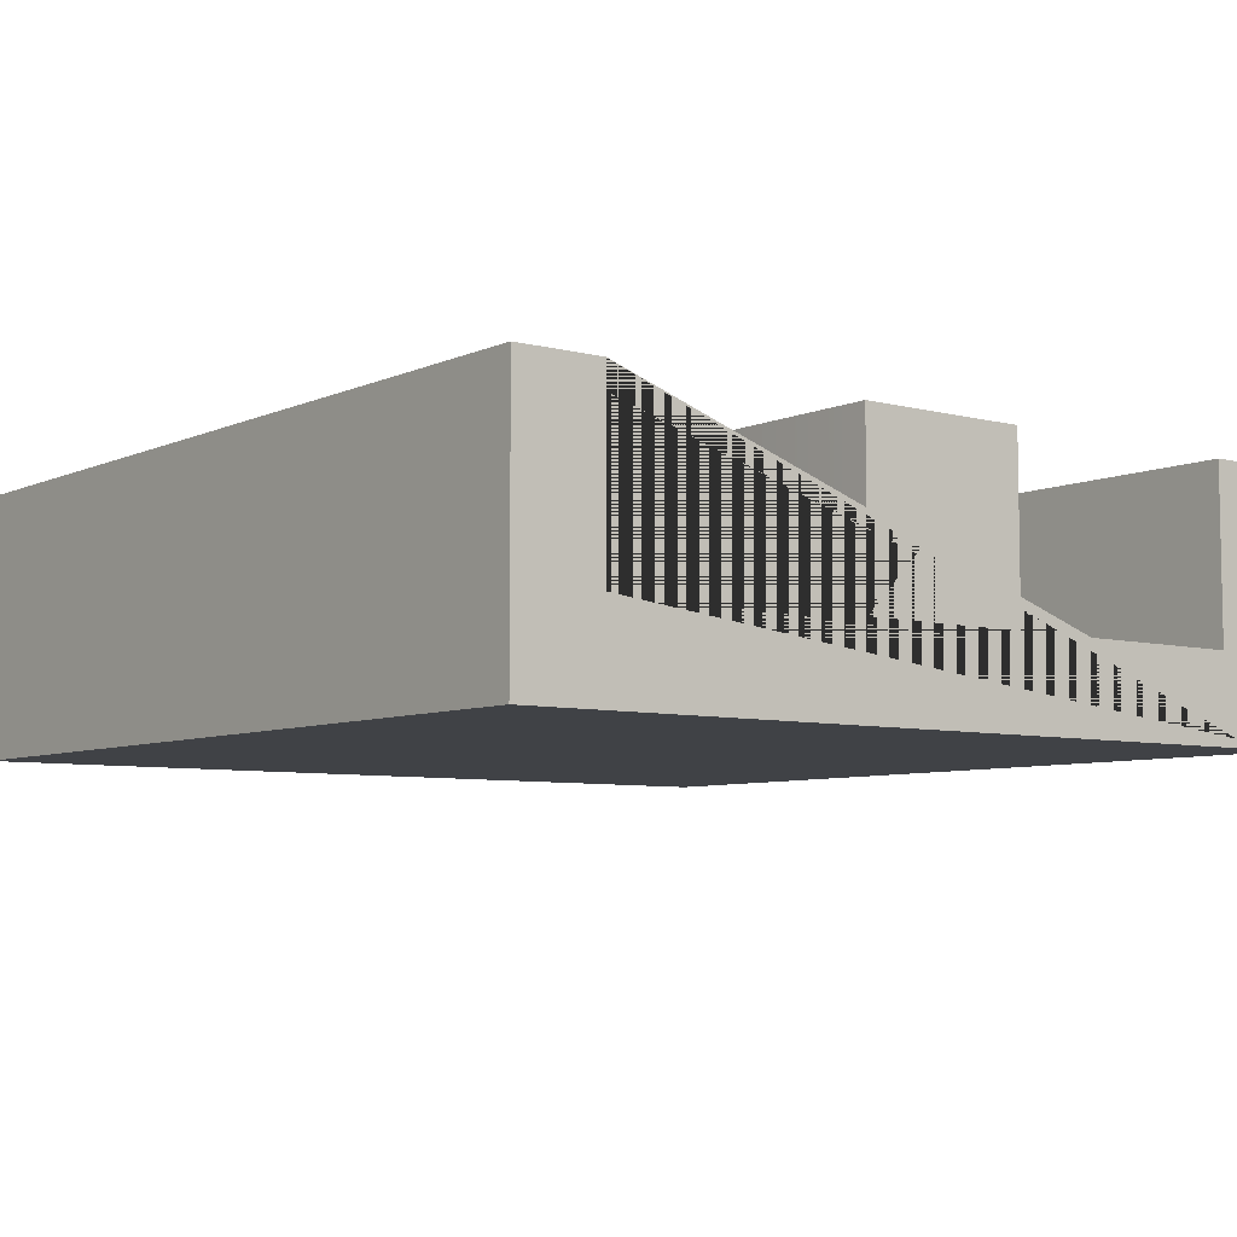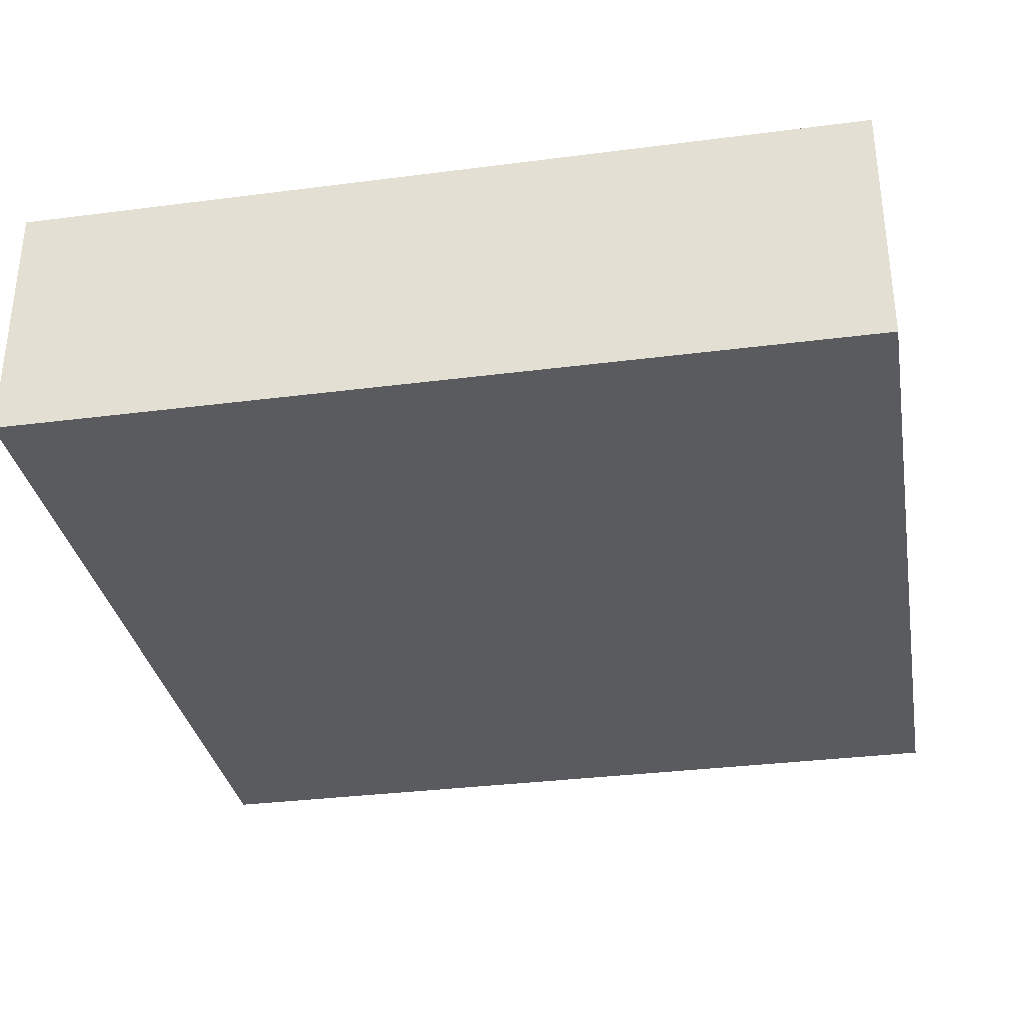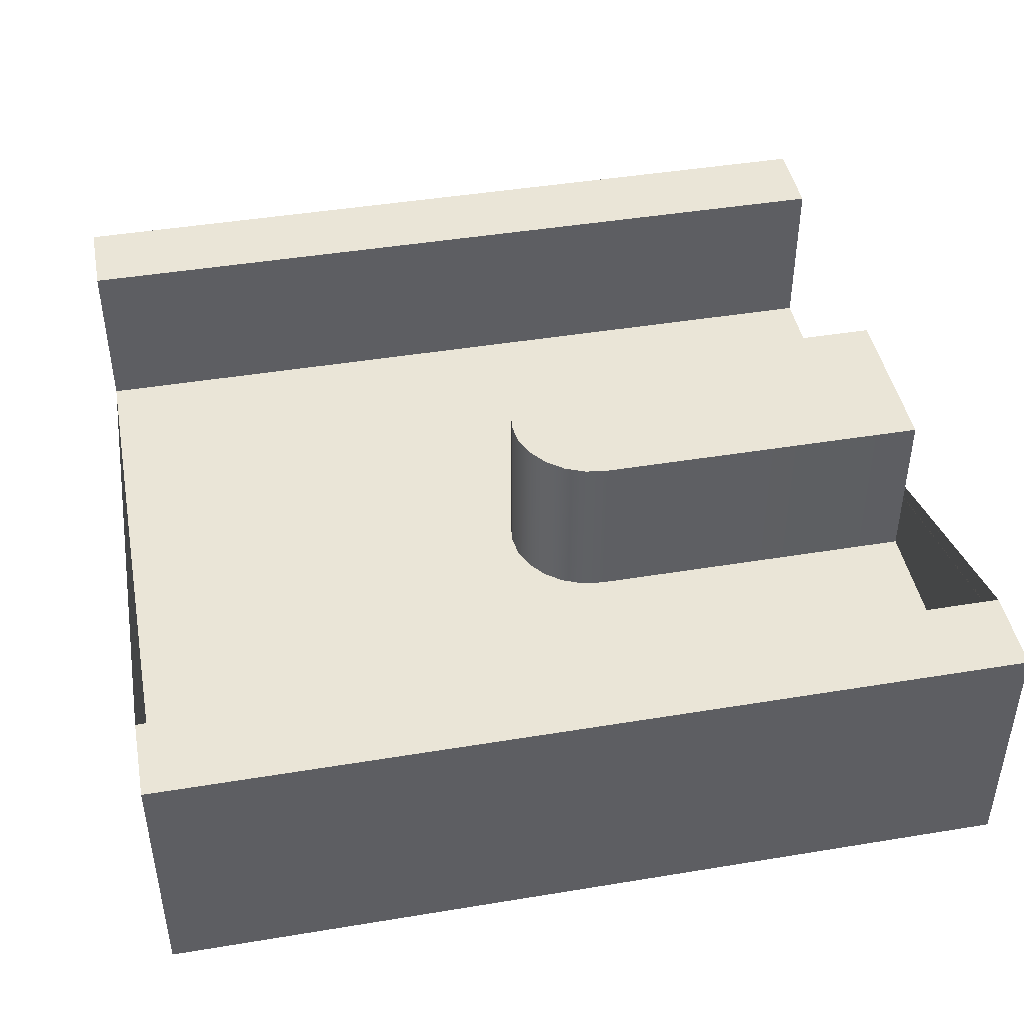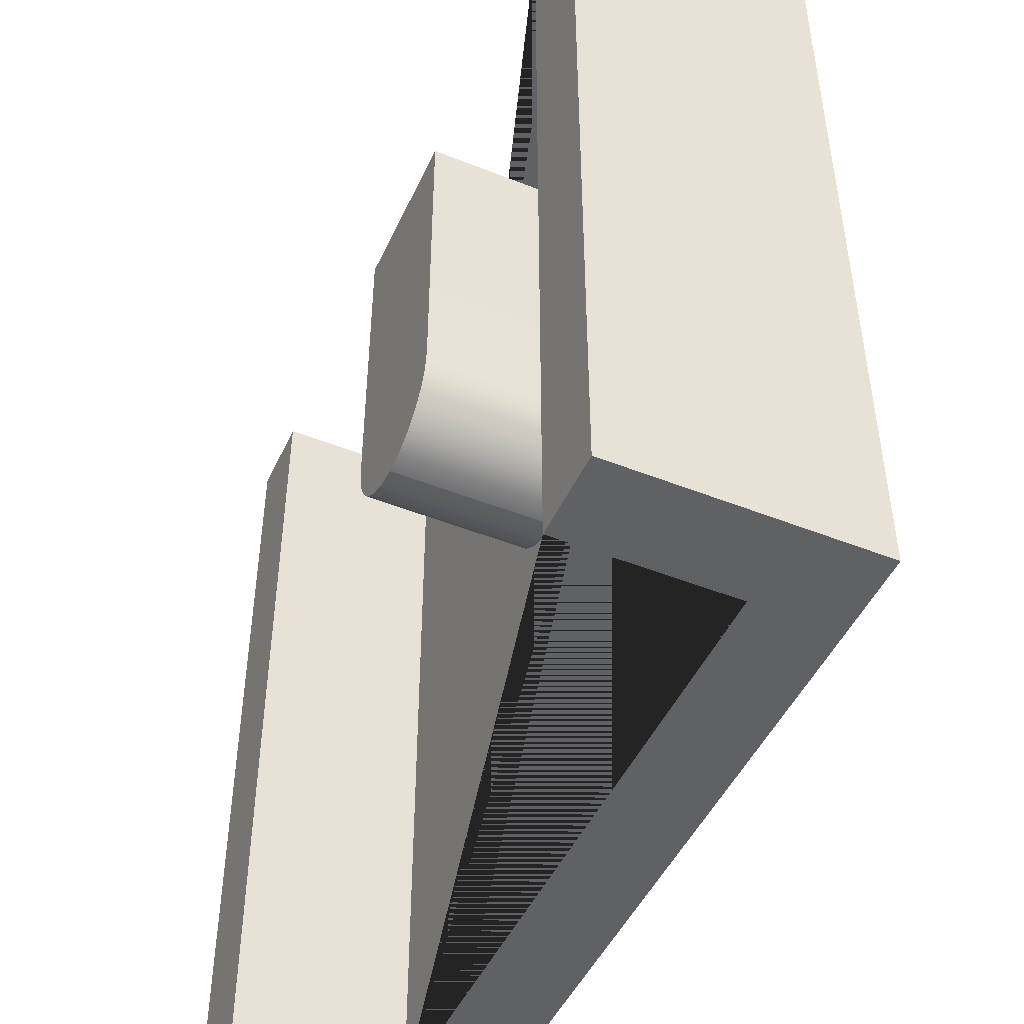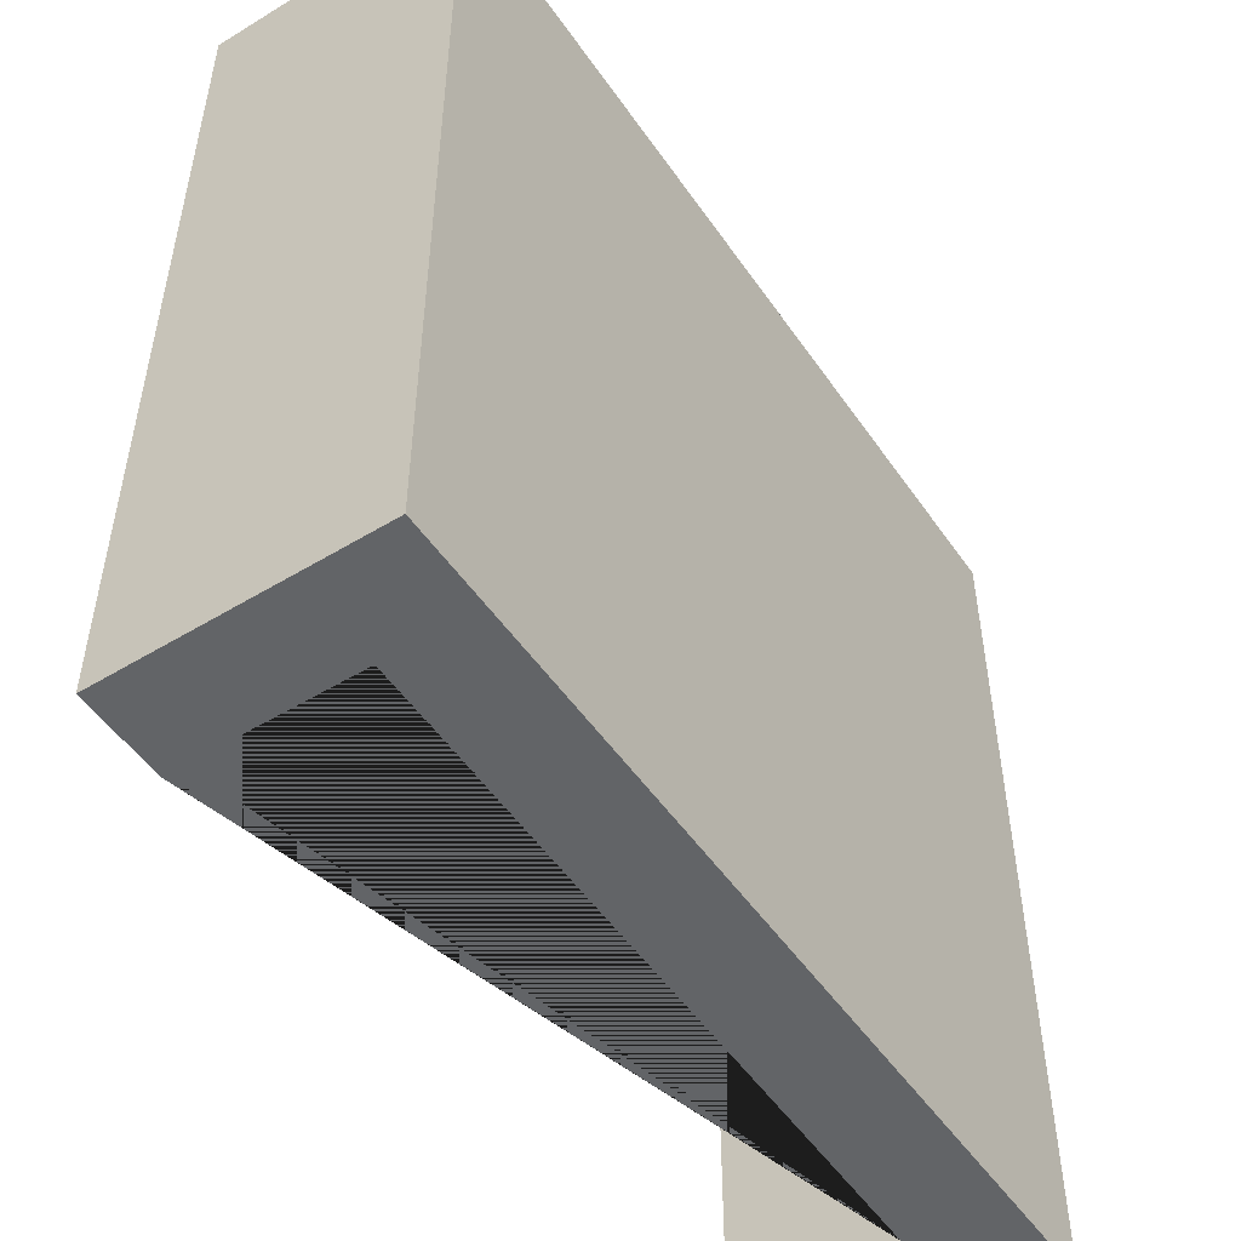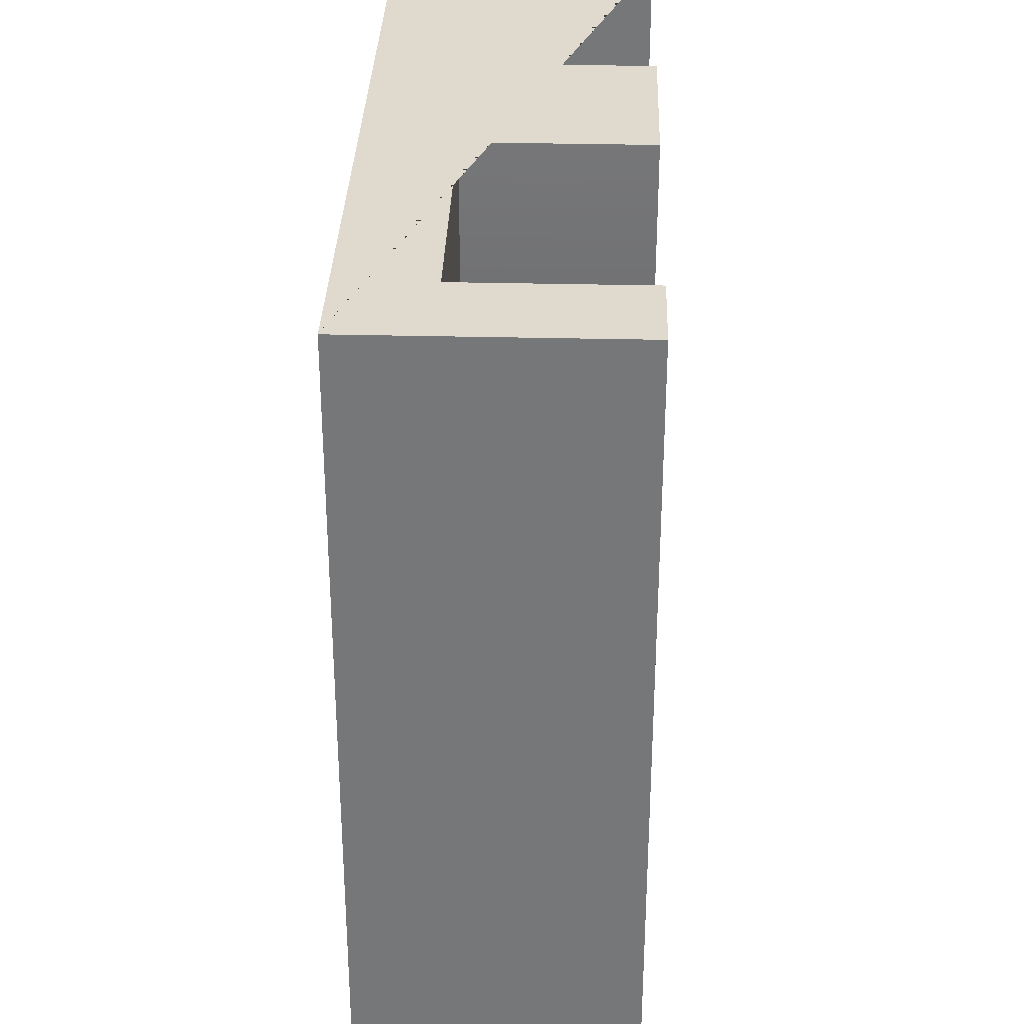
<metadata>
{"format":"obj","ext":"obj","renderer":"f3d","projection":"perspective","resolution":1024,"background":"white","views":[{"elev":-6.5,"azim":-37.8,"up":"+Y"},{"elev":-32.9,"azim":-79.9,"up":"+Y"},{"elev":44.4,"azim":-100.9,"up":"+Y"},{"elev":-47.8,"azim":-114.1,"up":"+Z"},{"elev":-51.1,"azim":-56.5,"up":"+Z"},{"elev":32.8,"azim":91.9,"up":"+Z"}]}
</metadata>
<code>
o Split
v 1 0 -1
v 1 0 1
v -1 0 -1
v -1 0 1
v 0.2 0.2 1
v 0.2 0.2 -1
v -0.202 0.2 1
v -0.202 0.2 -1
v 1 0.6 -1
v 1 0.6 1
v -0.802 0.6 1
v -1 0.6 1
v 0.8 0.6 -1
v -1 0.6 -1
v 0.8 0.6 1
v -0.802 0.6 -1
v -0.802 0.2 -1
v 0.8 0.2 -1
v 0.8 0.2 1
v -0.802 0.2 1
v 0.2 0.2 1
v -0.202 0.2 1
v 0.2 0.6 1
v -0.202 0.6 1
v -0.202 0.2 0.201
v -0.001 0.2 -0
v -0.202 0.2 -0.201
v -0.1952 0.2 0.149
v -0.1751 0.2 0.1005
v -0.1431 0.2 0.05887
v -0.1015 0.2 0.02693
v -0.05302 0.2 0.006849
v -0.001 0.2 -0
v 0.2 0.2 0.201
v 0.2 0.2 -0.201
v 0.05102 0.2 0.006849
v 0.0995 0.2 0.02693
v 0.1411 0.2 0.05887
v 0.1731 0.2 0.1005
v 0.1932 0.2 0.149
v -0.001 0.6 -0
v -0.202 0.6 0.201
v -0.05302 0.6 0.006849
v -0.1015 0.6 0.02693
v -0.1431 0.6 0.05887
v -0.1751 0.6 0.1005
v -0.1952 0.6 0.149
v 0.2 0.6 0.201
v -0.001 0.6 -0
v 0.1932 0.6 0.149
v 0.1731 0.6 0.1005
v 0.1411 0.6 0.05887
v 0.0995 0.6 0.02693
v 0.05102 0.6 0.006849
f 8 6 18 17
f 6 5 19 18
f 5 7 20 19
f 7 8 17 20
f 7 5 21 22
f 6 8 27 26 33 35
f 8 7 22 25 27
f 5 6 35 34 21
f 25 28 27
f 28 29 27
f 29 30 27
f 30 31 27
f 31 32 27
f 32 26 27
f 33 36 35
f 36 37 35
f 37 38 35
f 38 39 35
f 39 40 35
f 40 34 35
f 33 26 41 49
f 4 12 14 3
f 3 1 2 4
f 2 10 15 19 20 11 12 4
f 18 19 15 13
f 48 50 51 52 53 54 49 41 43 44 45 46 47 42 24 23
f 18 13 9 1 3 14 16 17
f 16 14 12 11
f 9 13 15 10
f 20 17 16 11
f 1 9 10 2
f 22 21 23 24
f 25 22 24 42
f 21 34 48 23
f 25 42 47 28
f 28 47 46 29
f 29 46 45 30
f 30 45 44 31
f 31 44 43 32
f 32 43 41 26
f 48 34 40 50
f 50 40 39 51
f 51 39 38 52
f 52 38 37 53
f 53 37 36 54
f 54 36 33 49

</code>
